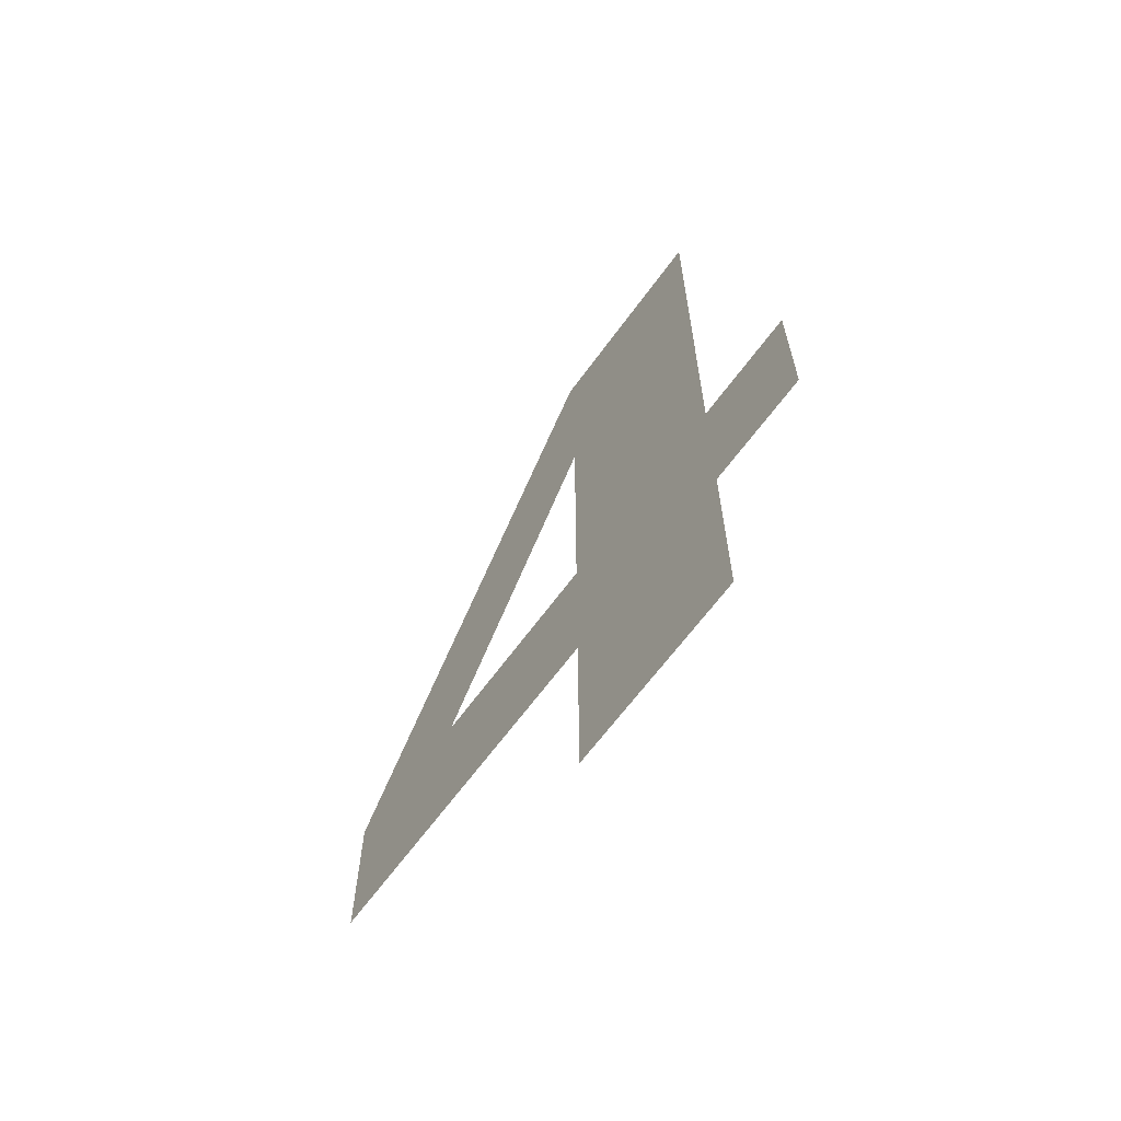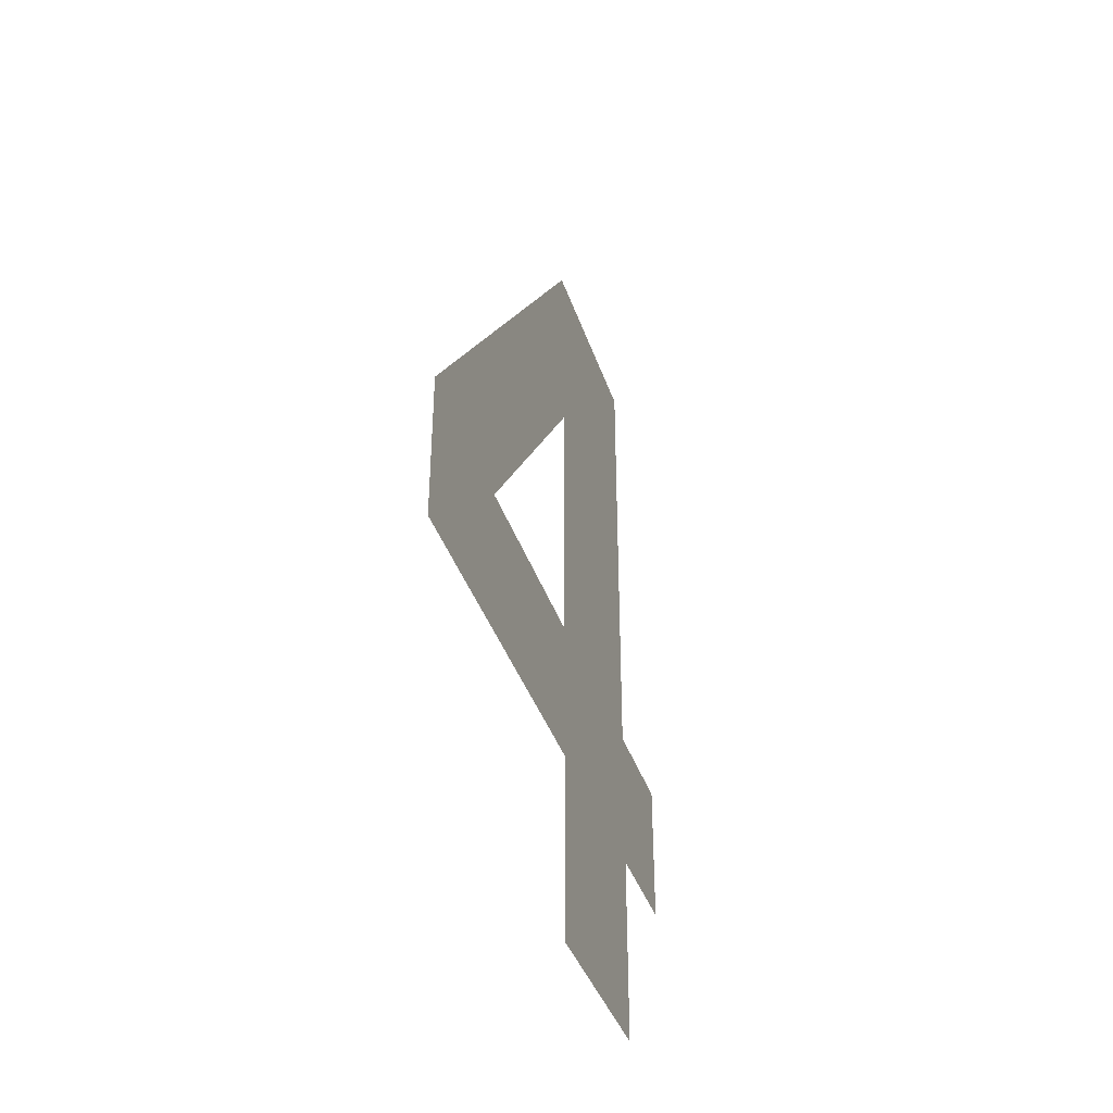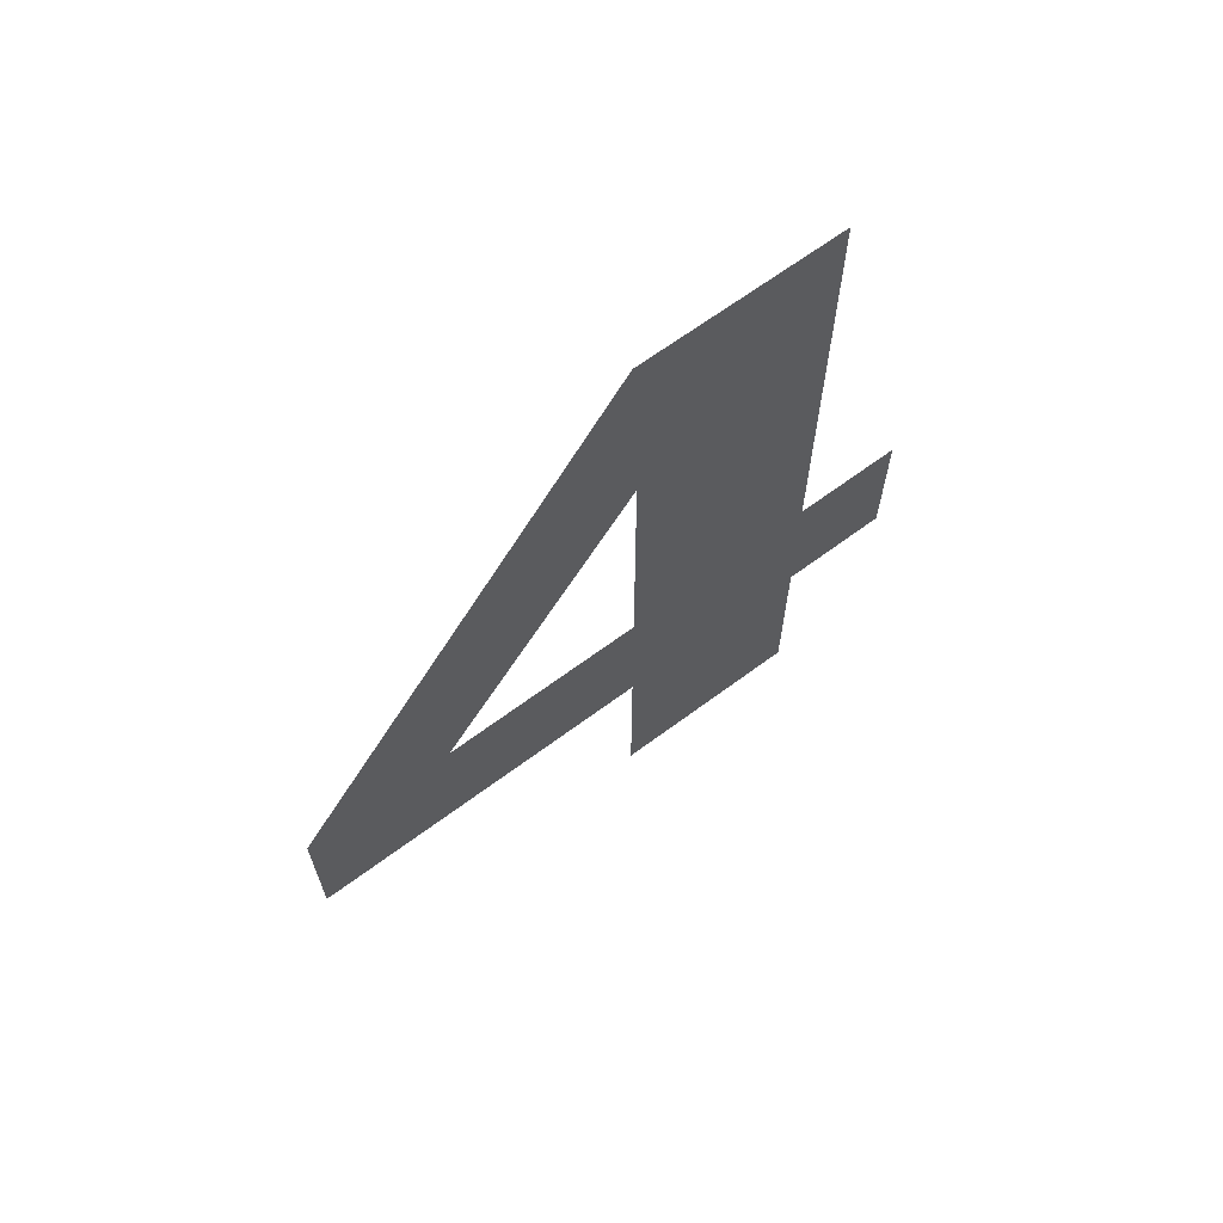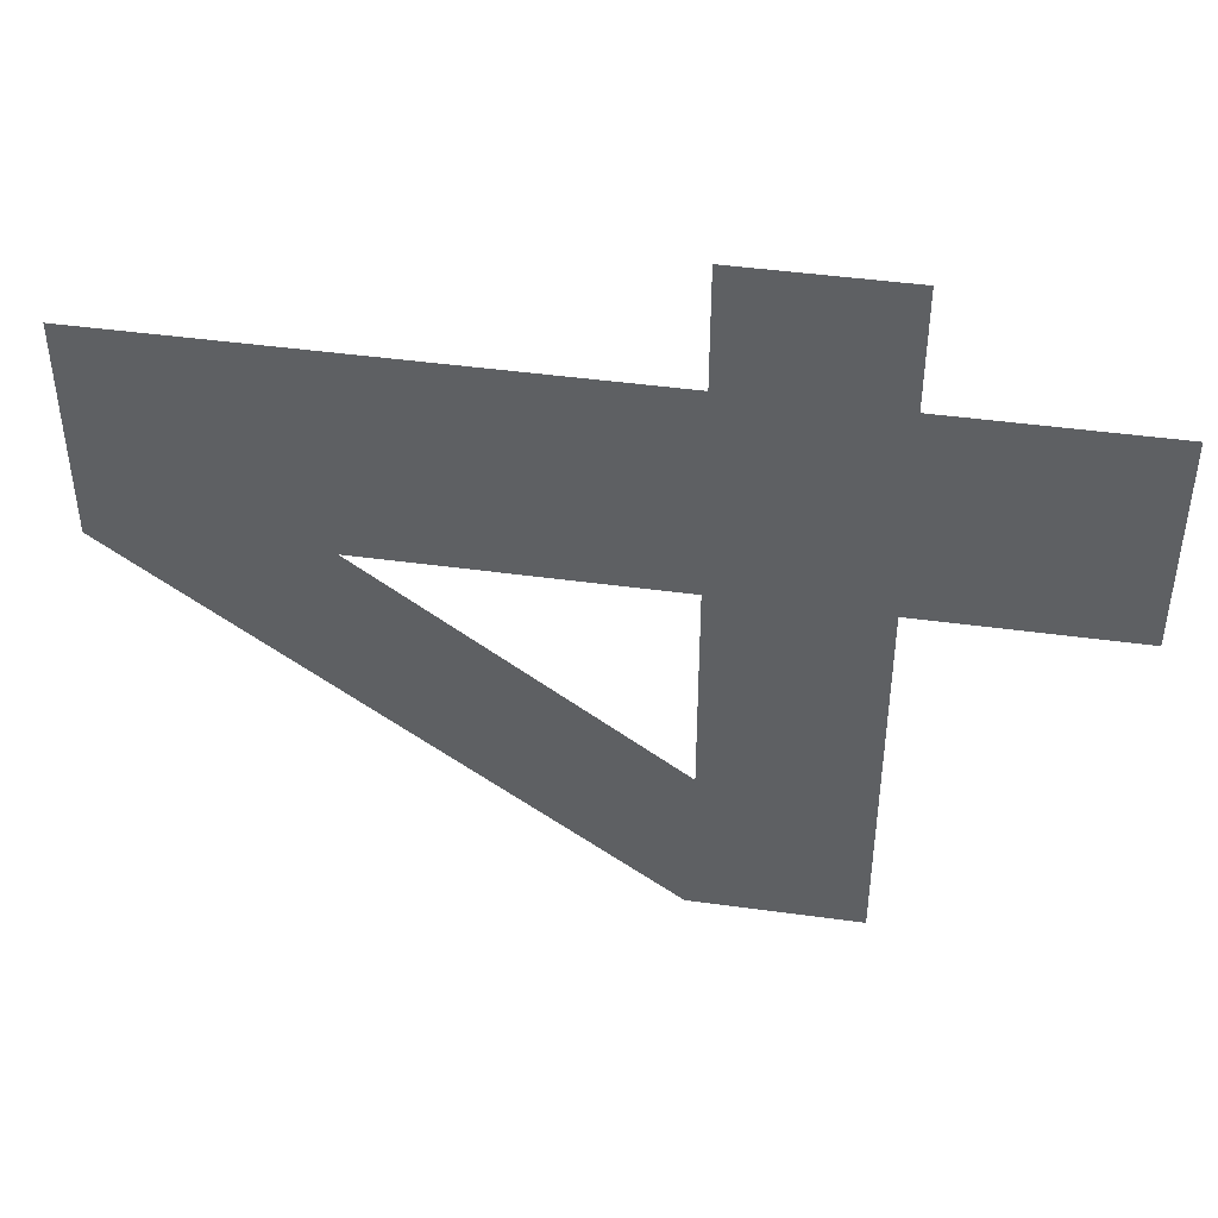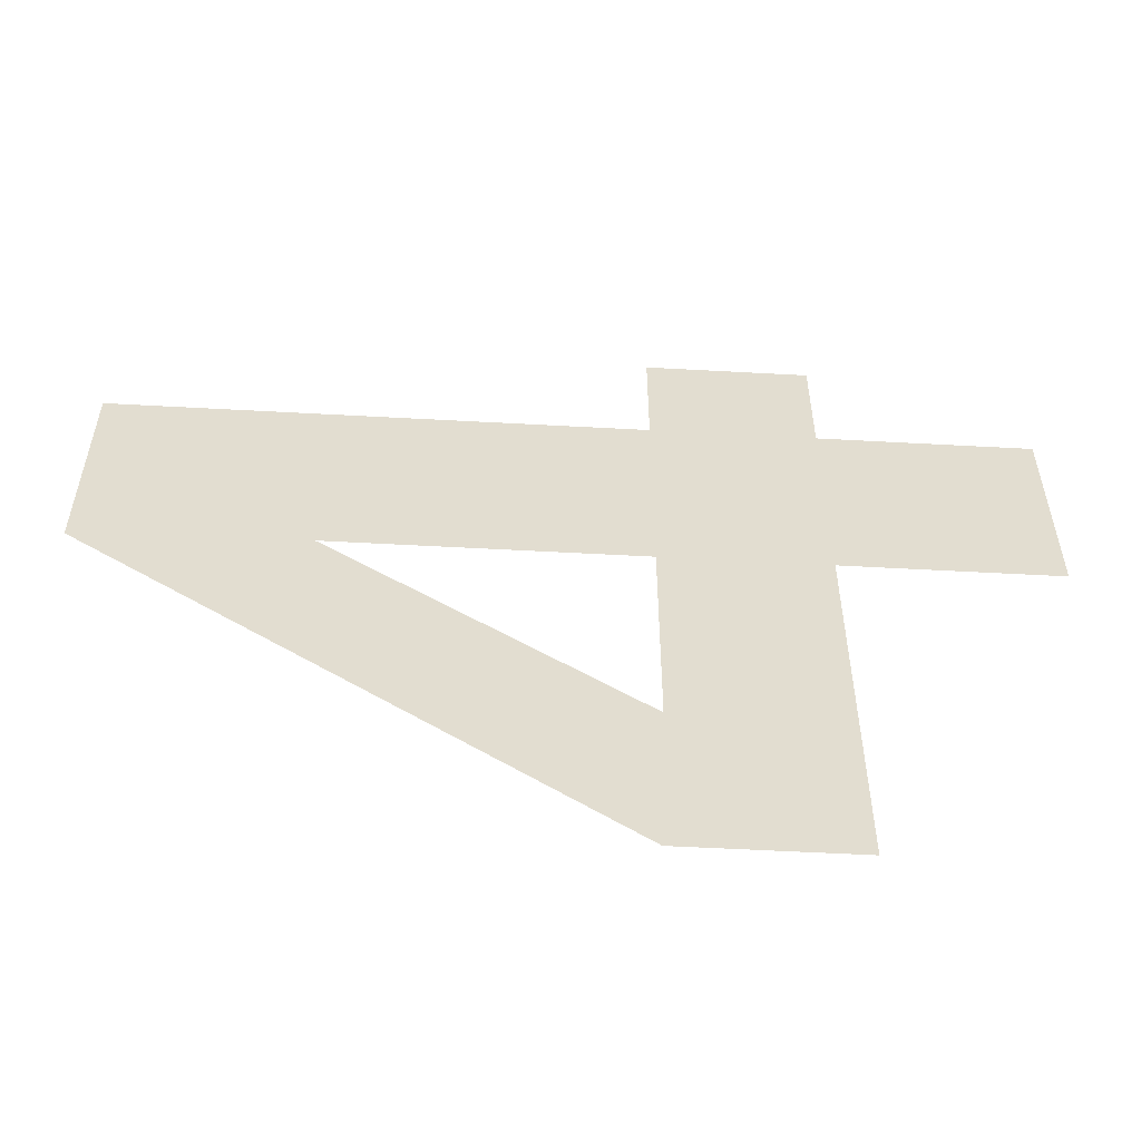
<metadata>
{"format":"obj","ext":"obj","renderer":"f3d","projection":"perspective","resolution":1024,"background":"white","views":[{"elev":-64.1,"azim":-35.9,"up":"+Y"},{"elev":-39.2,"azim":-162.2,"up":"+Y"},{"elev":66.1,"azim":-126.7,"up":"+Y"},{"elev":44.6,"azim":-80.9,"up":"+Z"},{"elev":-55.4,"azim":-93.3,"up":"+Z"}]}
</metadata>
<code>
g Number_4
v -0 -0.000603 0.000927
v -0 -0.000603 0.000621
v -0 -0.000194 0.000621
v -0 -0.000194 0.000927
v 0 -0.000194 7.1e-05
v 0 -0.000603 7.1e-05
v -0 -0.000603 -0.000927
v -0 -0.000194 -0.000504
v -0 -0.001138 0.000621
v 0 -0.001138 7.1e-05
v 0 0.000578 7.1e-05
v -0 0.001138 0.000621
v -0 0.001138 5.3e-05
v -0 -0.000179 -0.000927
f -12 -13 -14
f -11 -12 -14
f -12 -10 -13
f -10 -9 -13
f -9 -10 -8
f -10 -7 -8
f -13 -9 -6
f -9 -5 -6
f -4 -10 -12
f -3 -4 -12
f -3 -2 -4
f -4 -2 -1
f -7 -4 -1
f -7 -1 -8

</code>
